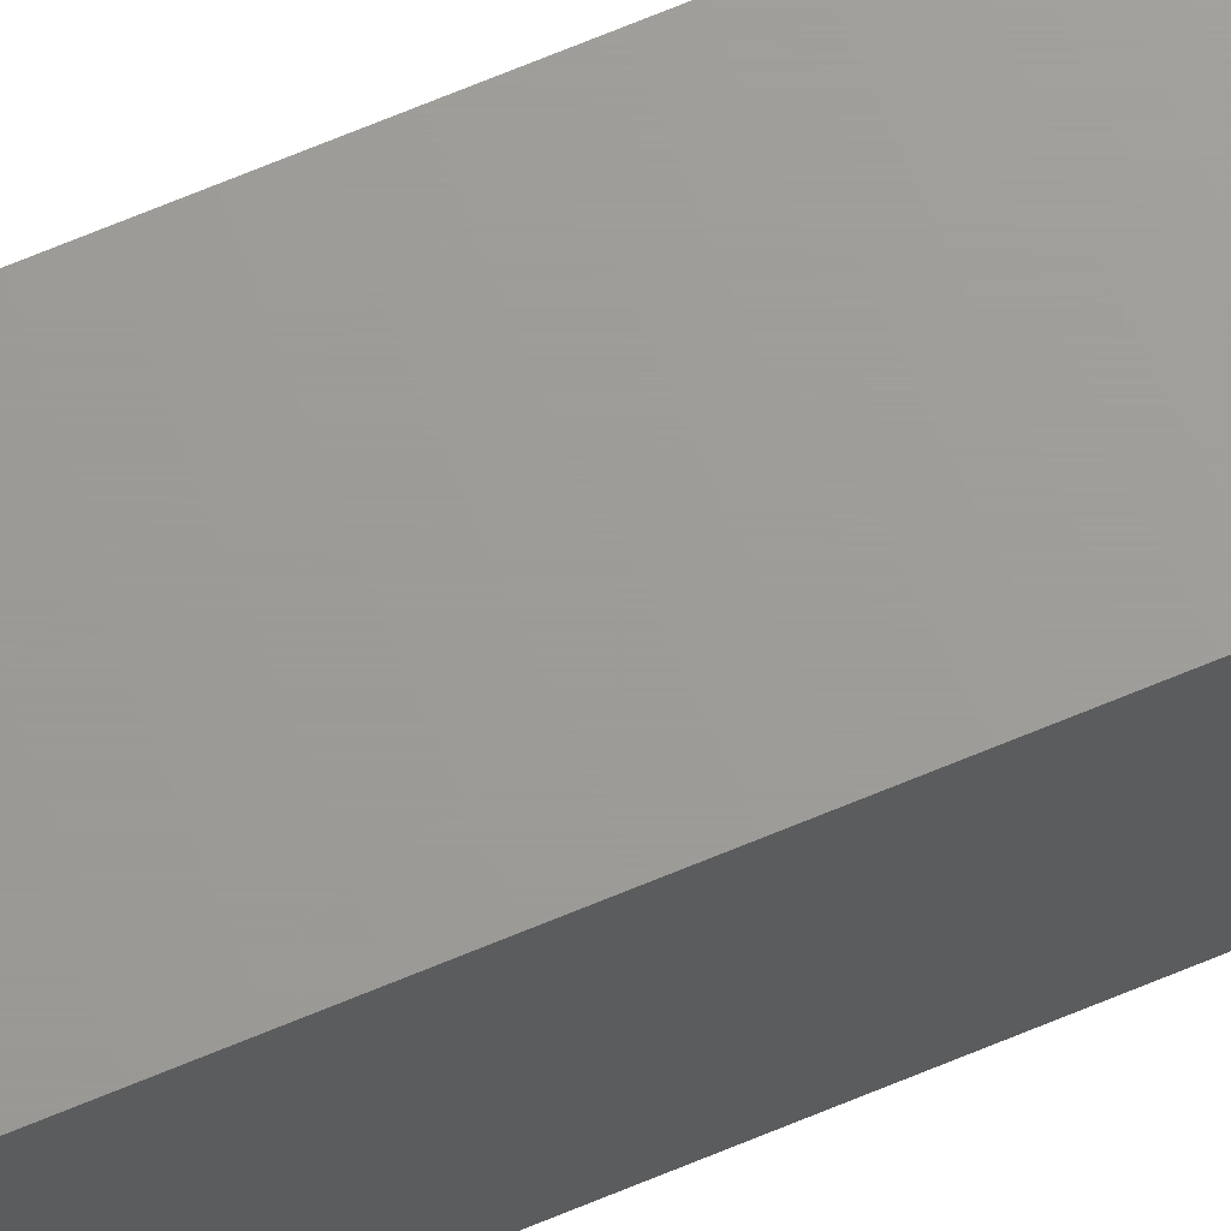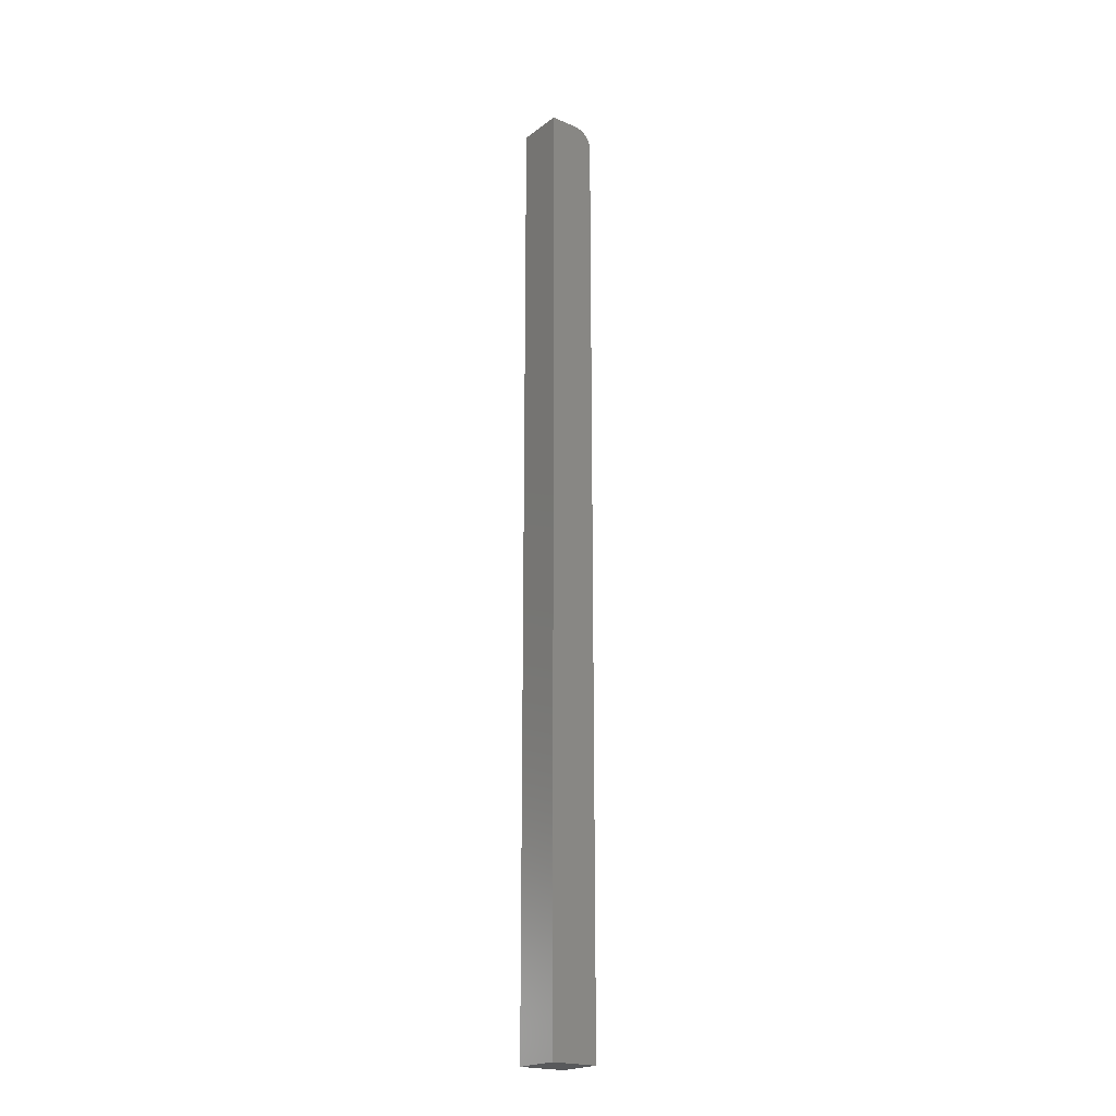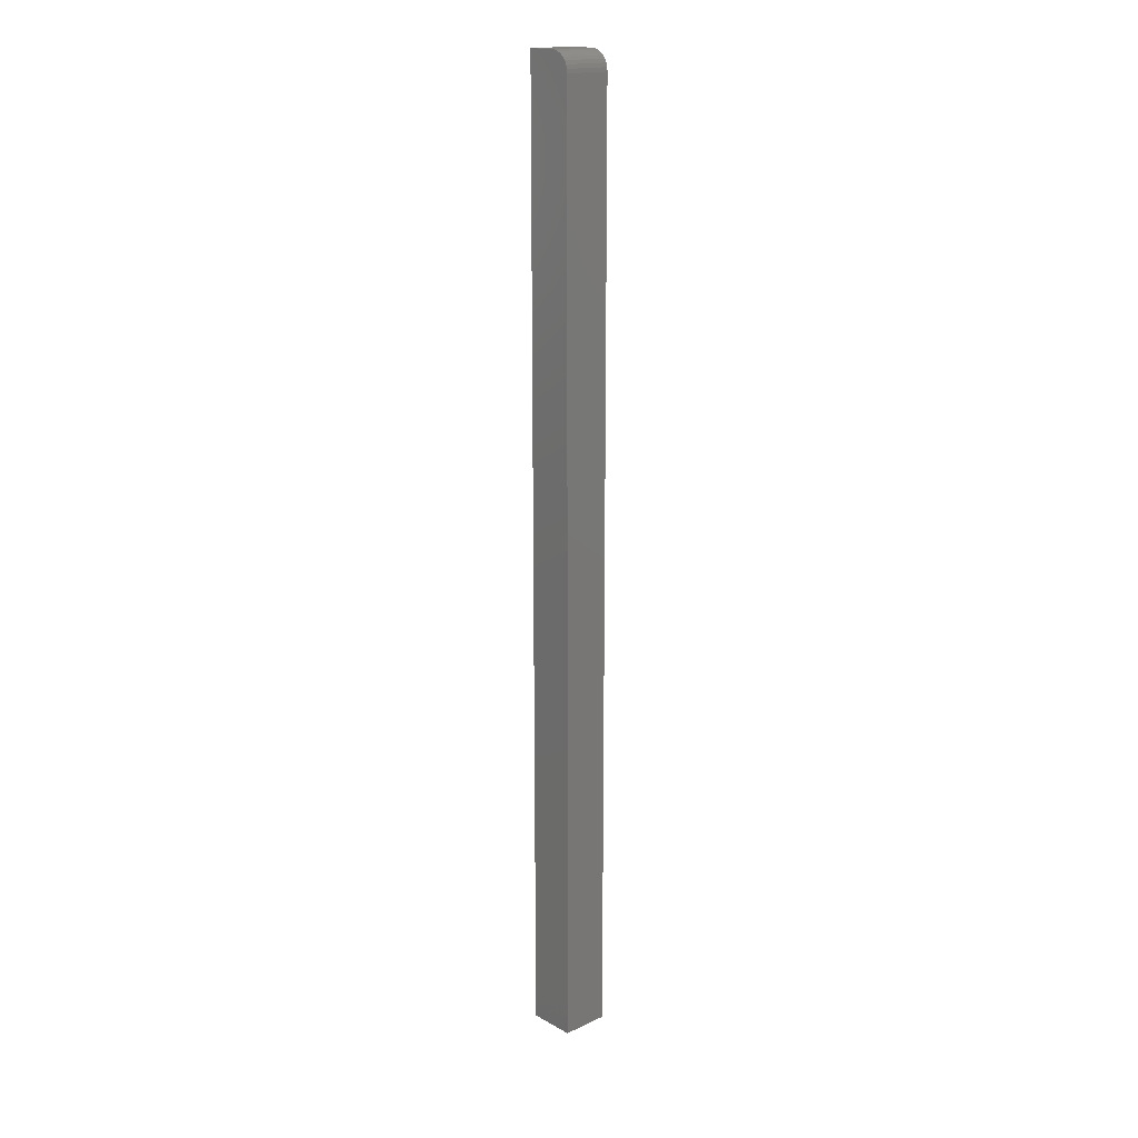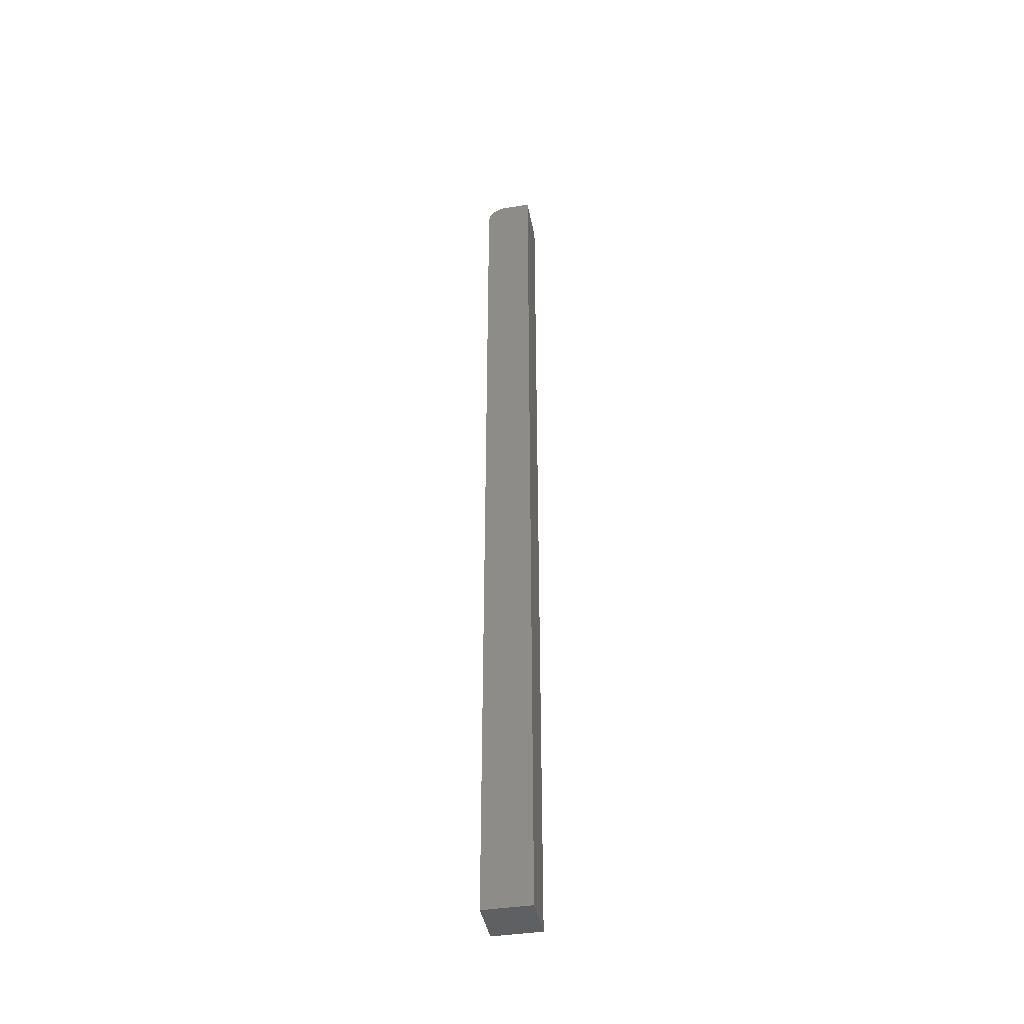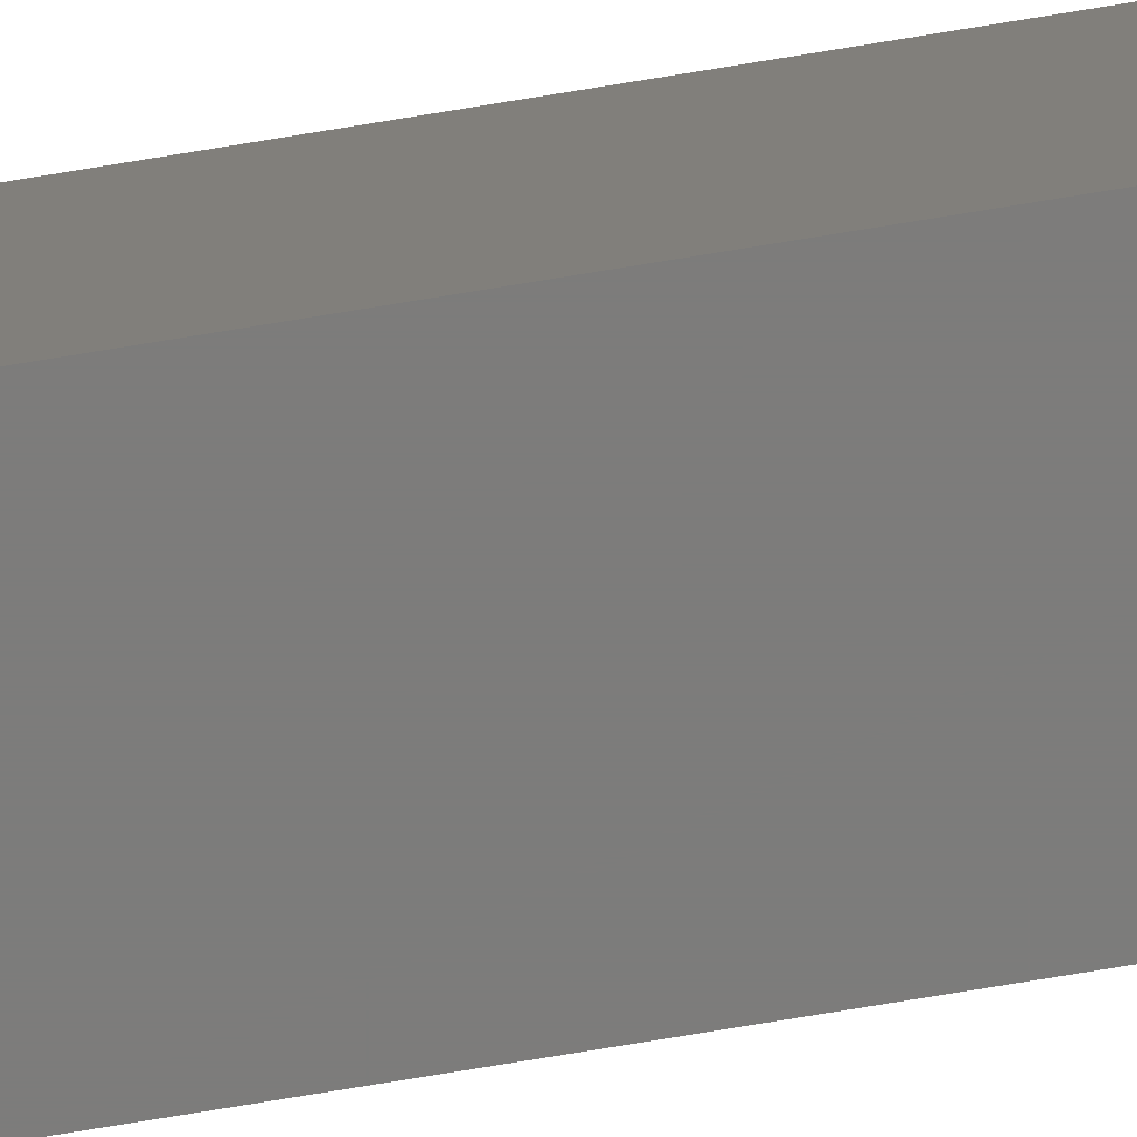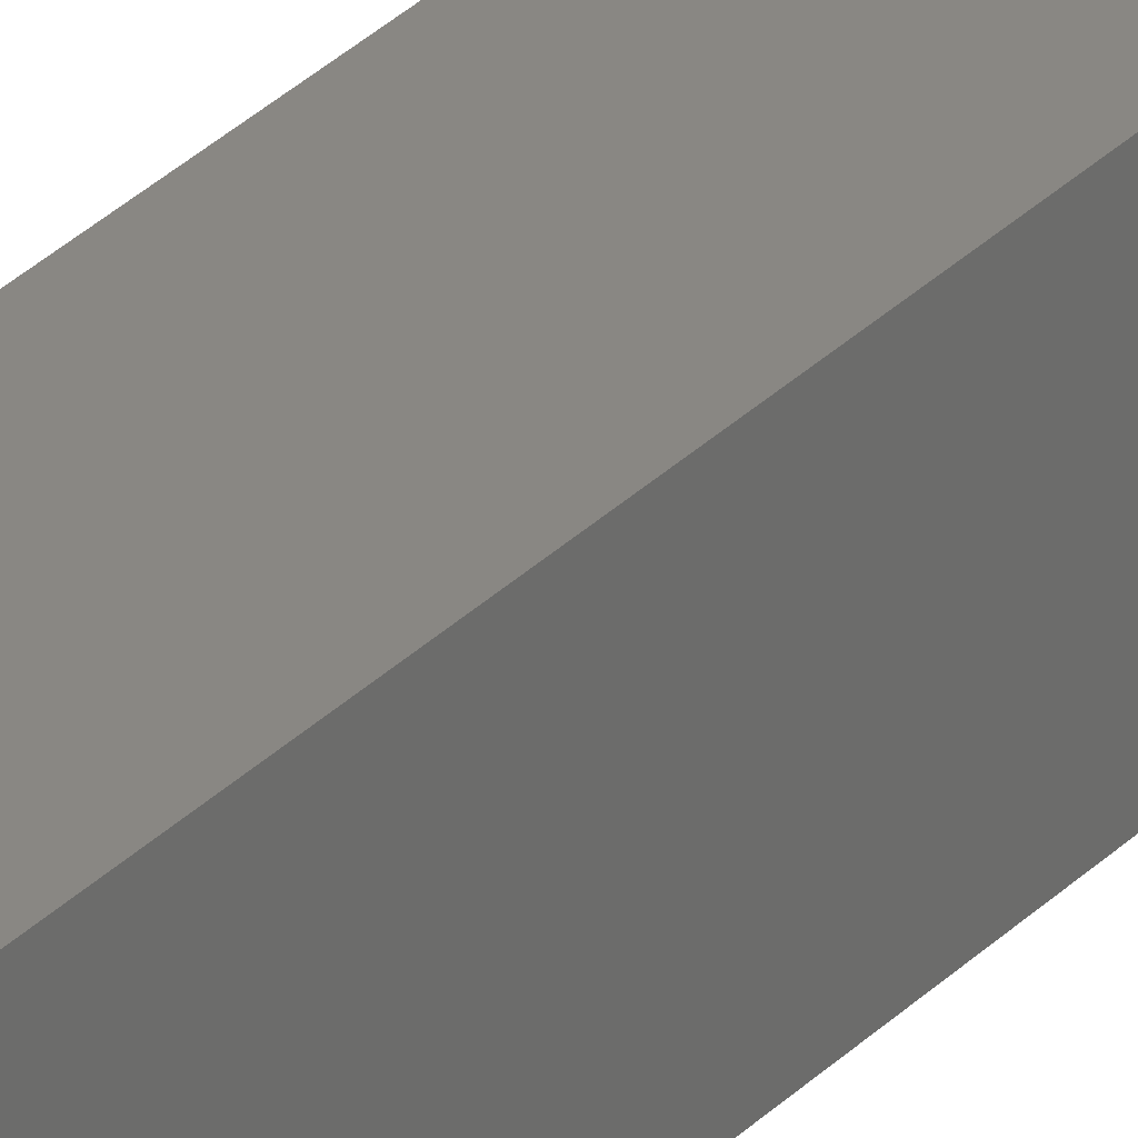
<metadata>
{"format":"stl","ext":"stl","renderer":"f3d","projection":"perspective","resolution":1024,"background":"white","views":[{"elev":68.8,"azim":-112.7,"up":"+Y"},{"elev":-20.9,"azim":-37.2,"up":"+Z"},{"elev":17.2,"azim":47.6,"up":"+Z"},{"elev":-41.6,"azim":-169.3,"up":"+Z"},{"elev":-75.7,"azim":-80.7,"up":"+Y"},{"elev":25.1,"azim":-149.5,"up":"+Y"}]}
</metadata>
<code>
# stl→obj: 24 verts, 44 faces
v -0.01069 -0.0185 0.75
v 0.01118 -0.0185 0.75
v -0.01069 0.019 0.75
v 0.01118 0.019 0.75
v 0.01423 0.019 0.7497
v 0.01716 0.019 0.7488
v 0.01987 0.019 0.7474
v 0.02223 0.019 0.7454
v 0.02418 0.019 0.7431
v 0.02562 0.019 0.7404
v 0.02651 0.019 0.7374
v 0.02681 0.019 0.7344
v 0.02681 0.019 0
v -0.01069 0.019 0
v 0.02681 -0.0185 0
v 0.02681 -0.0185 0.7344
v 0.01987 -0.0185 0.7474
v 0.01423 -0.0185 0.7497
v 0.01716 -0.0185 0.7488
v 0.02418 -0.0185 0.7431
v 0.02223 -0.0185 0.7454
v -0.01069 -0.0185 0
v 0.02651 -0.0185 0.7374
v 0.02562 -0.0185 0.7404
f 1 2 3
f 3 2 4
f 4 5 6
f 3 4 6
f 3 6 7
f 3 7 8
f 3 8 9
f 3 9 10
f 3 10 11
f 3 11 12
f 3 12 13
f 3 13 14
f 15 13 16
f 16 13 12
f 2 17 18
f 17 19 18
f 20 21 17
f 16 22 15
f 1 22 16
f 1 16 23
f 1 23 24
f 1 24 20
f 1 20 17
f 1 17 2
f 16 12 23
f 23 12 11
f 23 11 24
f 24 11 10
f 24 10 20
f 20 10 9
f 20 9 21
f 21 9 8
f 21 8 17
f 17 8 7
f 17 7 19
f 19 7 6
f 19 6 18
f 18 6 5
f 18 5 2
f 2 5 4
f 22 14 15
f 15 14 13
f 14 22 3
f 3 22 1

</code>
